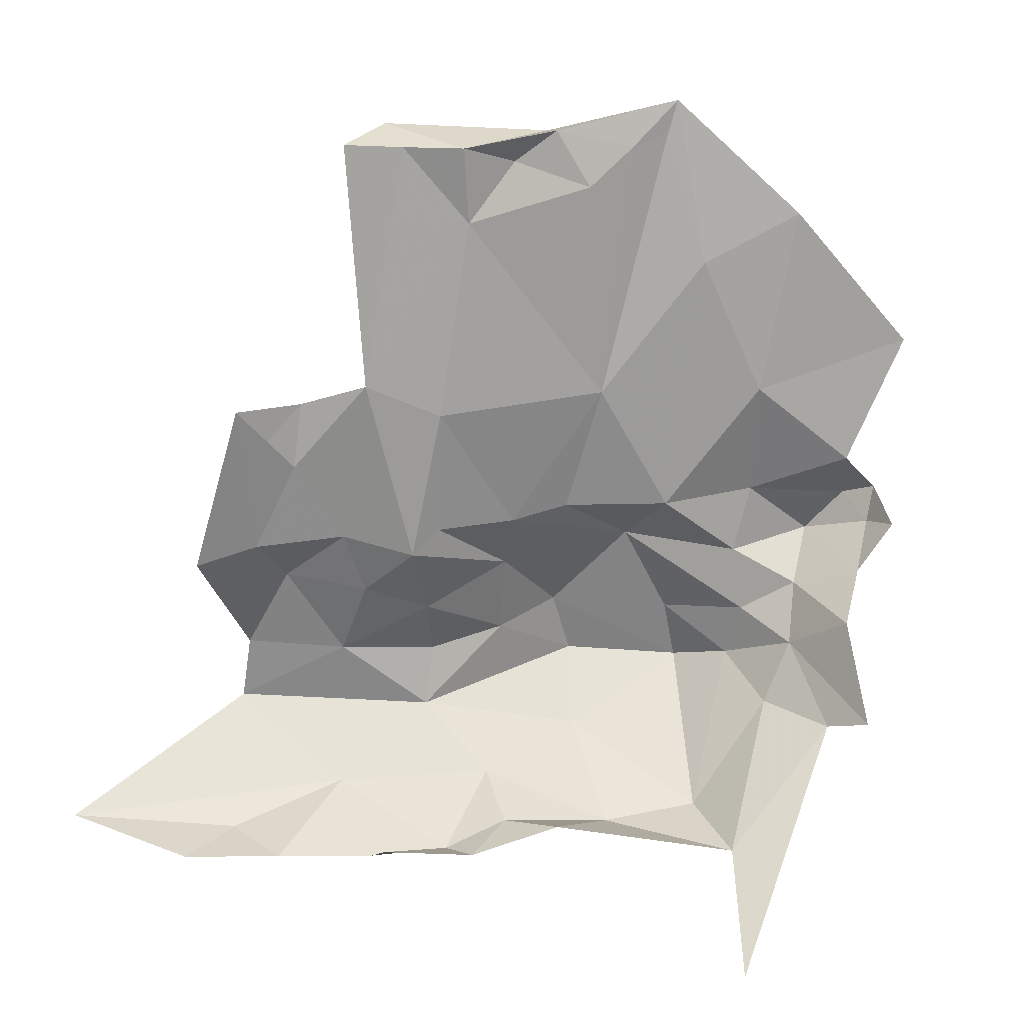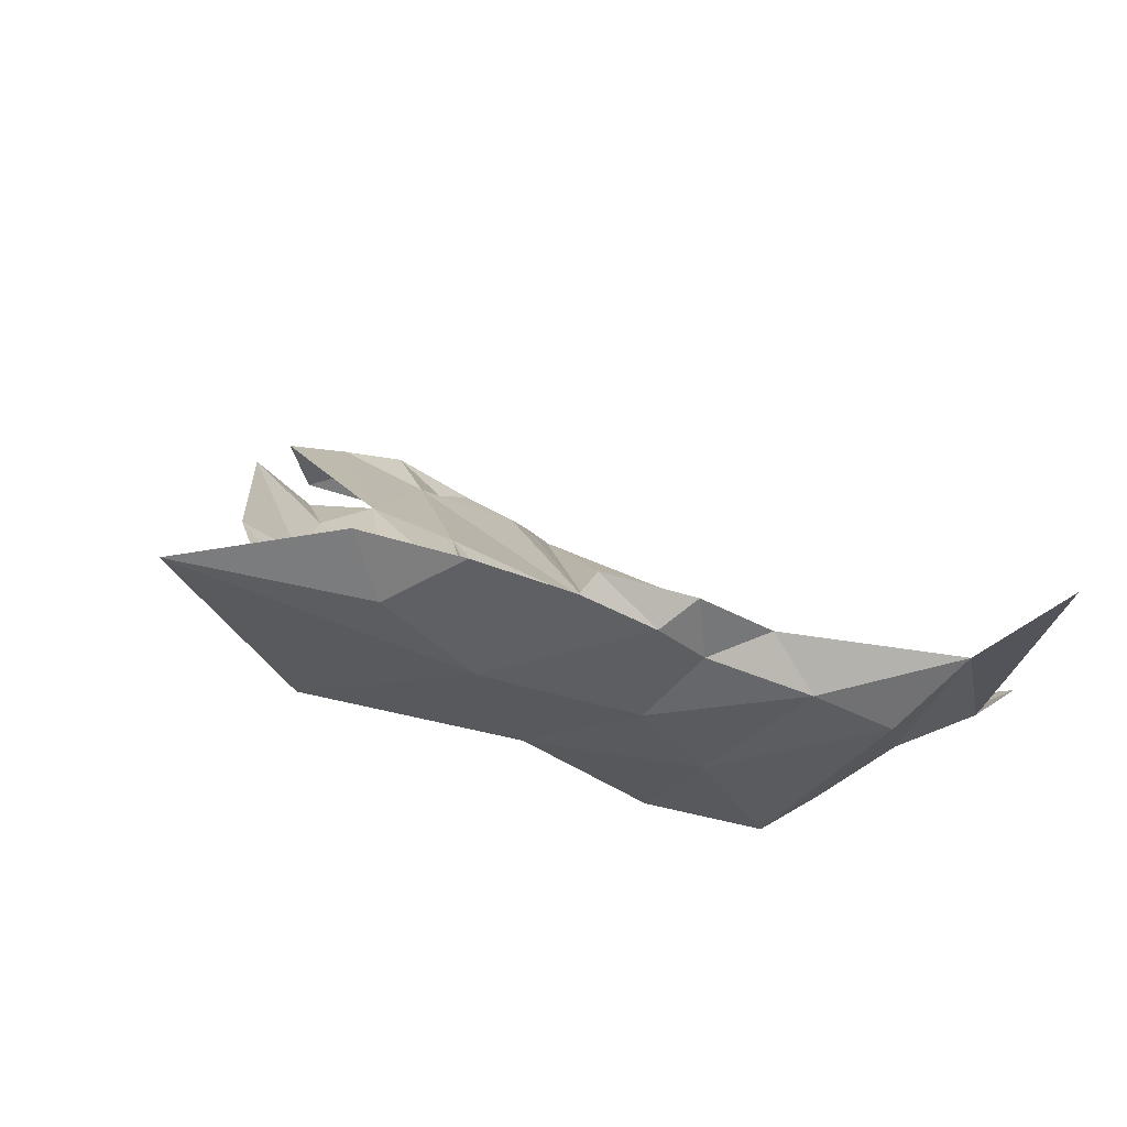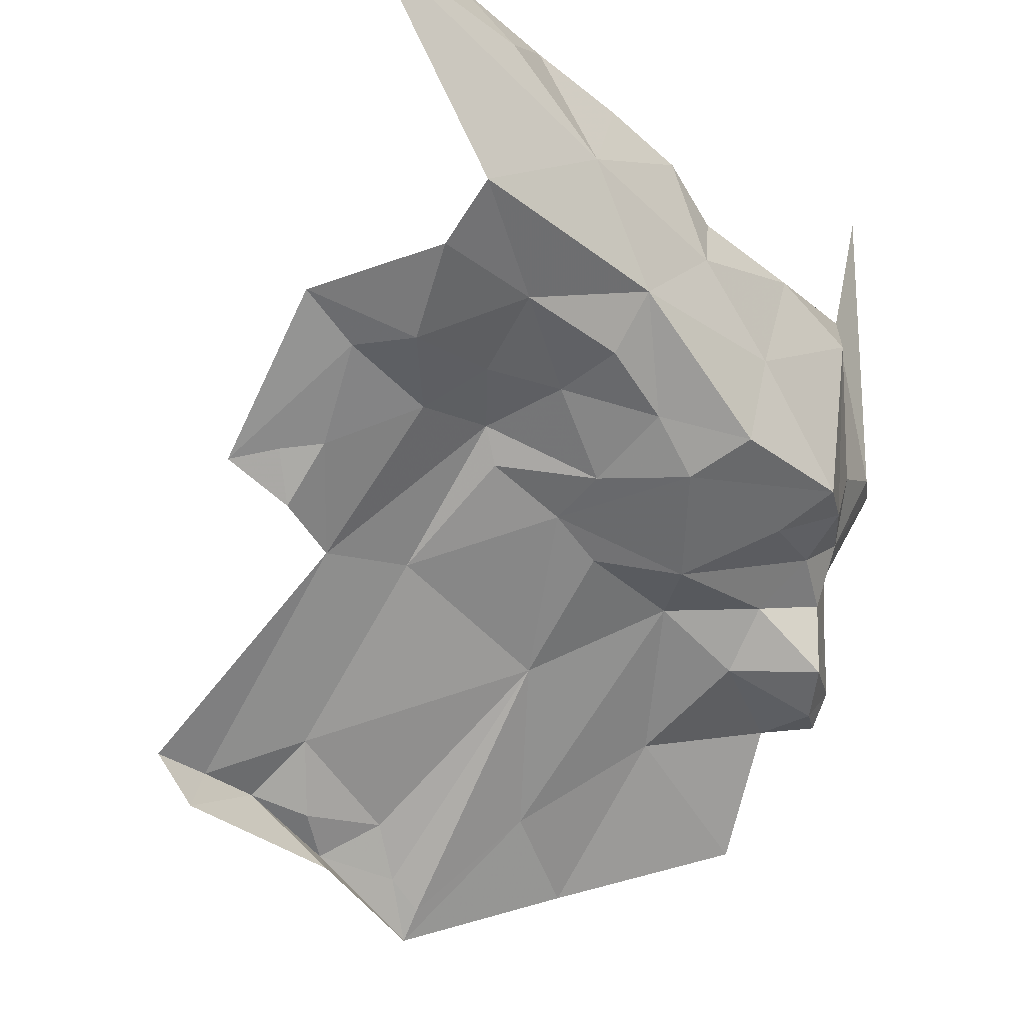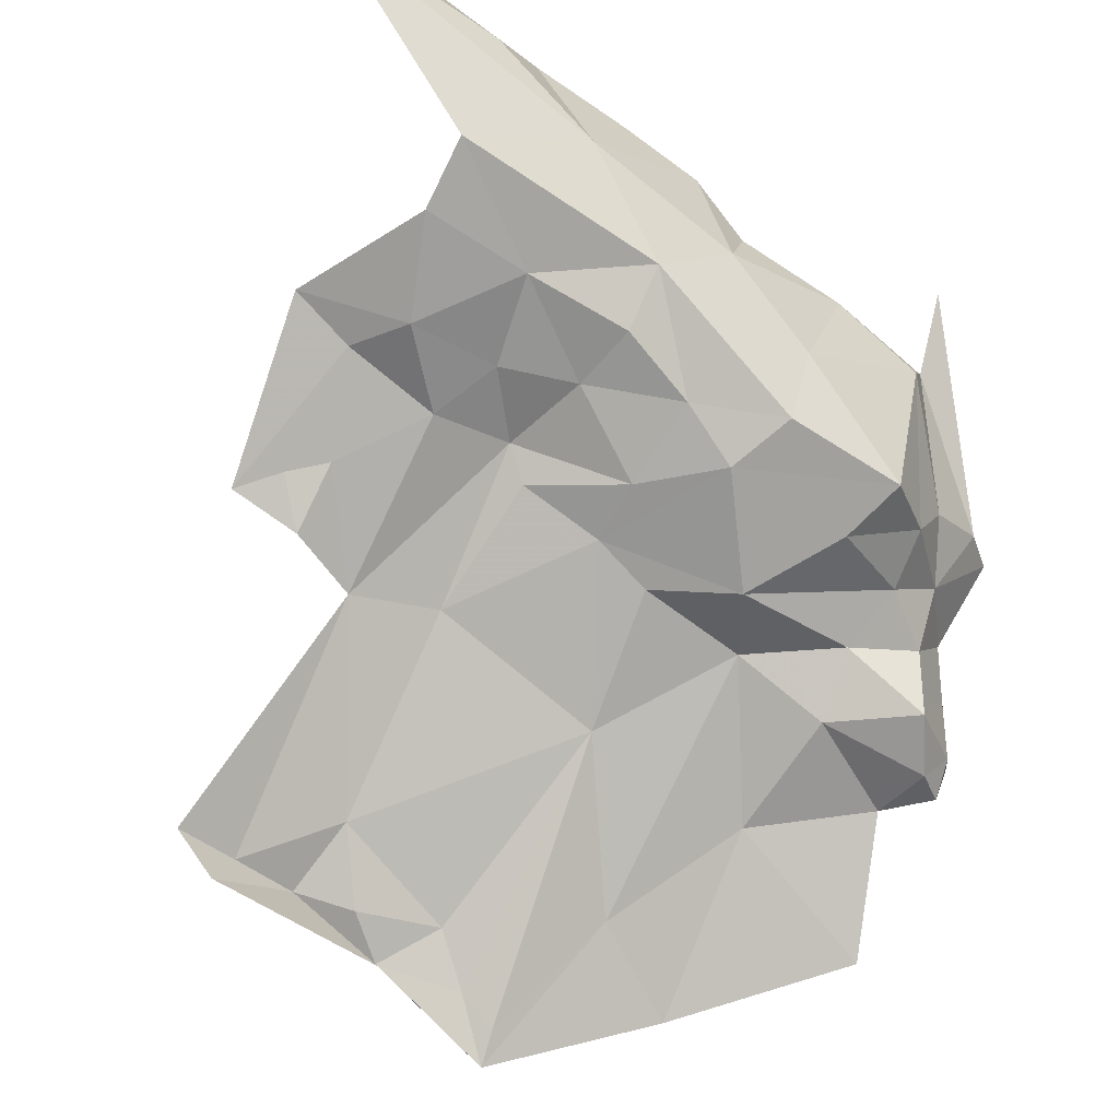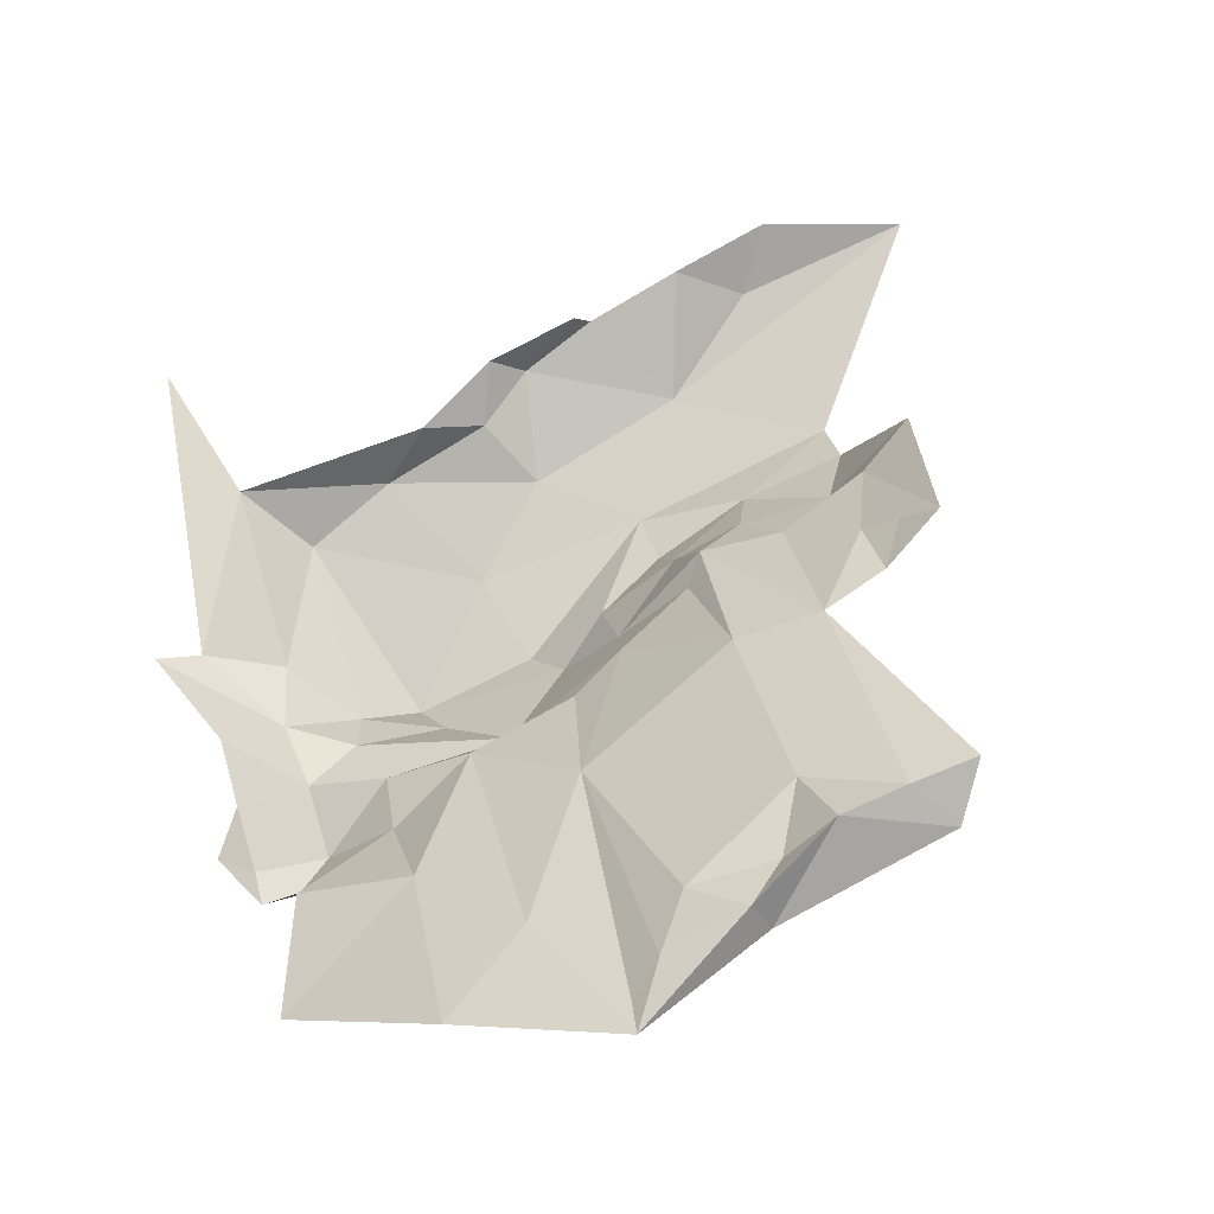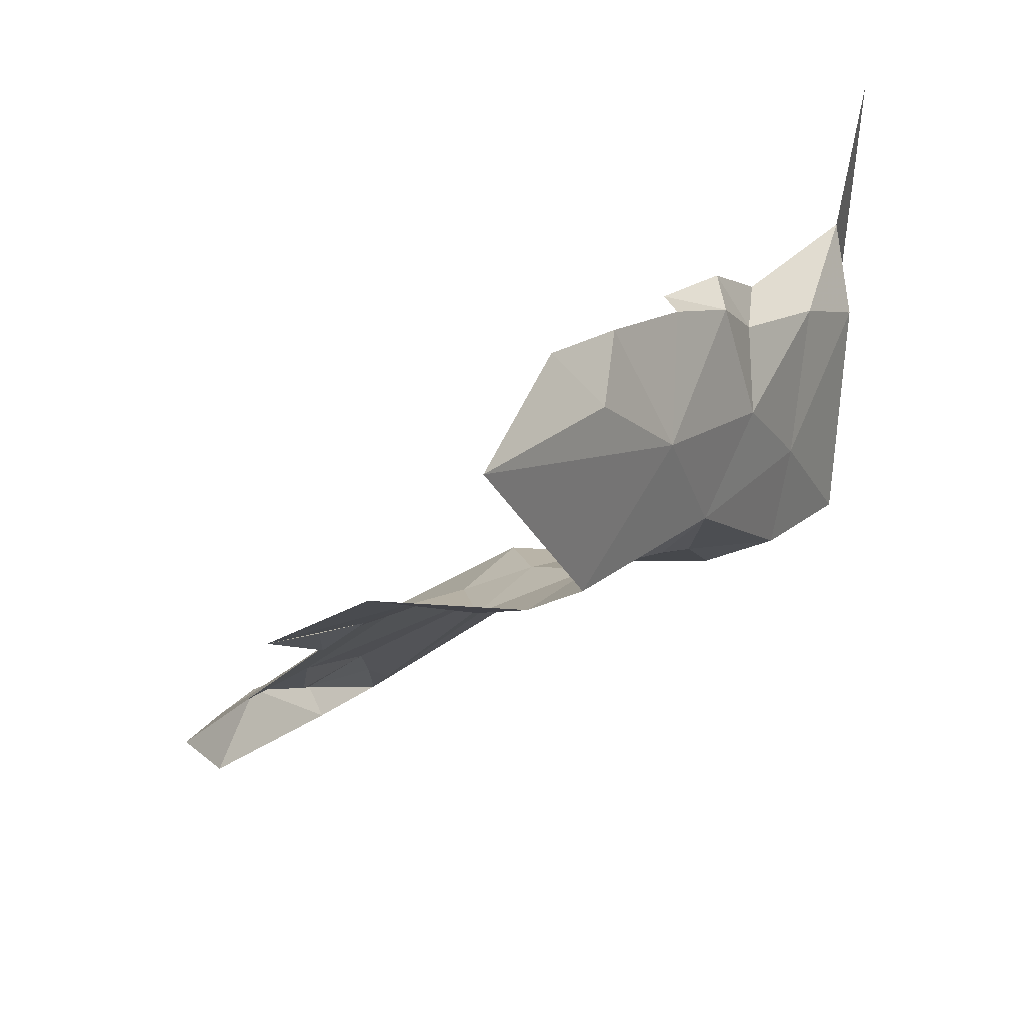
<metadata>
{"format":"obj","ext":"obj","renderer":"f3d","projection":"perspective","resolution":1024,"background":"white","views":[{"elev":61.1,"azim":-166.6,"up":"+Z"},{"elev":-30.1,"azim":164.5,"up":"+Z"},{"elev":-22.2,"azim":136.2,"up":"+Y"},{"elev":-39.4,"azim":145.7,"up":"+Y"},{"elev":78.5,"azim":-16.3,"up":"+Z"},{"elev":33.0,"azim":124.0,"up":"+Y"}]}
</metadata>
<code>
v 3.03 3.069 1.171
v 3.077 3.077 1.172
v 3.052 3.054 1.2
v 3.062 2.939 1.34
v 3.104 2.965 1.341
v 3.109 2.958 1.331
v 3.07 3.028 1.262
v 3.13 3.055 1.265
v 3.131 3 1.319
v 3.088 2.977 1.326
v 3.207 3.077 1.273
v 3.195 3.08 1.259
v 3.183 3.082 1.248
v 3.023 3.08 1.151
v 3.067 3.088 1.151
v 2.954 3.116 1.187
v 2.967 3.223 1.176
v 2.982 3.173 1.176
v 3.158 3.12 1.171
v 3.122 3.109 1.165
v 3.121 3.127 1.15
v 3.151 3.105 1.2
v 3.125 3.102 1.189
v 3.16 3.054 1.274
v 3.132 3.096 1.22
v 3.162 3.094 1.221
v 3.009 3.01 1.26
v 3.037 3.05 1.223
v 3.04 2.982 1.298
v 3.005 3.033 1.22
v 3.006 3.053 1.202
v 3.185 3.063 1.266
v 3.197 3.142 1.15
v 3.197 3.126 1.171
v 3.184 3.106 1.2
v 3.195 3.107 1.221
v 2.956 2.978 1.266
v 3.007 2.959 1.311
v 2.969 3.019 1.235
v 2.967 3.021 1.212
v 3.001 3.15 1.159
v 3.058 3.122 1.151
v 3.183 3.201 1.152
v 3.249 3.211 1.151
v 3.146 3.17 1.149
v 3.075 3.176 1.162
v 3.052 3.178 1.173
v 3.083 3.197 1.171
v 3.035 3.165 1.159
v 3.088 3.152 1.151
v 2.979 3.032 1.196
v 2.981 3.106 1.176
v 3.063 2.949 1.332
v 3.075 2.959 1.333
v 3.16 2.986 1.341
v 3.118 2.976 1.333
v 2.955 3.08 1.21
v 2.979 3.059 1.195
v 2.955 3.056 1.212
v 2.999 3.07 1.184
v 3.096 3.094 1.169
v 3.16 3.213 1.164
v 3.124 3.204 1.162
v 3.196 3.222 1.163
v 2.976 3.083 1.188
v 3.002 3.082 1.165
v 3.216 3.121 1.221
v 3.098 3.079 1.198
v 2.955 3.033 1.212
v 3.183 2.989 1.339
v 3.171 2.97 1.333
v 3.124 3.084 1.224
v 3.096 3.07 1.22
v 3.136 2.983 1.343
v 3.095 3.192 1.16
v 3.076 3.059 1.221
v 2.955 3.02 1.22
v 2.945 3.038 1.224
v 3.118 3.204 1.171
v 2.939 3.117 1.198
f 1 2 3
f 4 5 6
f 7 8 9
f 10 7 9
f 11 12 13
f 14 15 2
f 16 17 18
f 19 20 21
f 19 22 23
f 8 24 9
f 25 22 26
f 27 28 29
f 30 31 28
f 32 12 11
f 32 13 12
f 19 21 33
f 34 19 33
f 34 35 19
f 36 11 13
f 37 27 38
f 39 40 30
f 41 42 14
f 43 44 45
f 46 47 48
f 46 49 47
f 46 50 49
f 41 49 42
f 18 47 49
f 51 30 40
f 18 41 52
f 18 49 41
f 29 38 27
f 53 29 7
f 4 38 29
f 4 54 5
f 4 29 53
f 55 9 24
f 5 10 56
f 44 33 45
f 3 28 31
f 7 29 28
f 57 58 59
f 60 3 31
f 50 42 49
f 21 61 15
f 62 45 63
f 64 44 43
f 24 13 32
f 24 25 26
f 1 14 2
f 16 18 52
f 65 60 58
f 65 66 60
f 37 39 27
f 36 67 11
f 35 34 67
f 35 36 26
f 35 67 36
f 20 61 21
f 23 68 61
f 69 59 51
f 27 30 28
f 27 39 30
f 61 2 15
f 61 68 2
f 55 70 71
f 55 24 70
f 13 26 36
f 13 24 26
f 72 8 73
f 25 24 8
f 23 20 19
f 23 61 20
f 71 6 74
f 50 21 42
f 45 33 21
f 45 50 75
f 45 21 50
f 76 7 28
f 73 8 7
f 76 73 7
f 3 2 73
f 3 76 28
f 3 73 76
f 69 77 78
f 40 39 77
f 66 14 1
f 66 41 14
f 66 52 41
f 66 65 52
f 73 68 72
f 73 2 68
f 74 5 56
f 74 6 5
f 54 10 5
f 54 7 10
f 75 63 45
f 75 79 63
f 75 46 48
f 75 50 46
f 78 59 69
f 51 31 30
f 58 60 31
f 58 51 59
f 58 31 51
f 42 15 14
f 42 21 15
f 48 79 75
f 35 22 19
f 35 26 22
f 60 1 3
f 60 66 1
f 62 43 45
f 62 64 43
f 74 55 71
f 74 9 55
f 54 53 7
f 54 4 53
f 9 56 10
f 9 74 56
f 65 57 80
f 65 58 57
f 16 65 80
f 16 52 65
f 25 23 22
f 25 68 23
f 25 72 68
f 25 8 72
f 69 40 77
f 69 51 40

</code>
